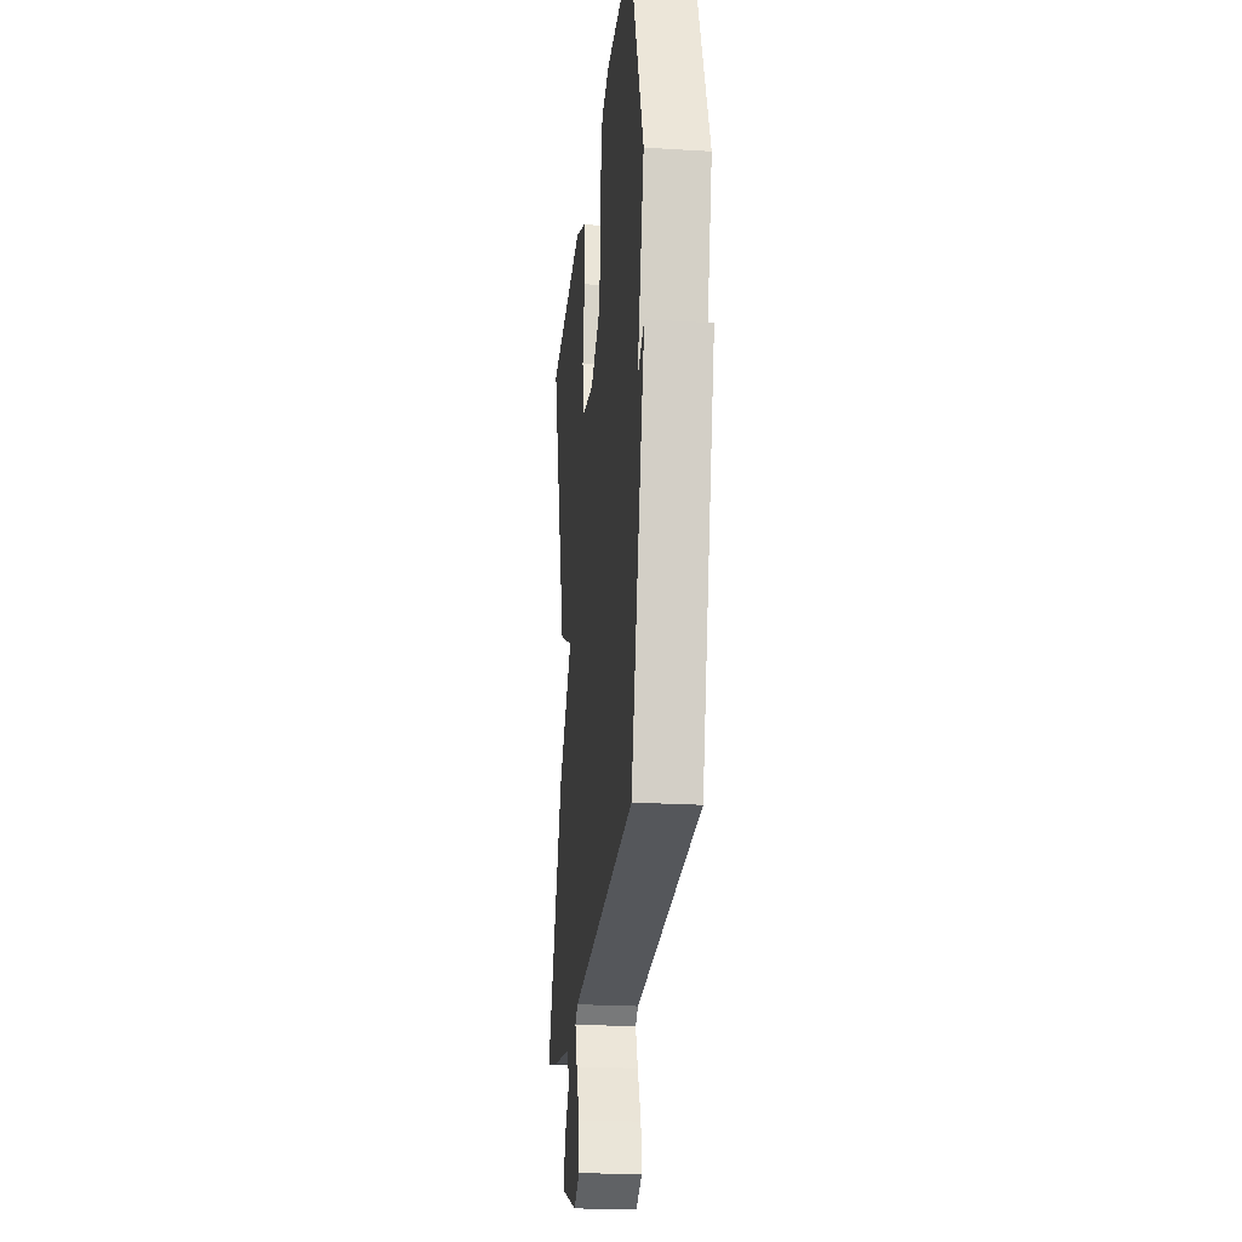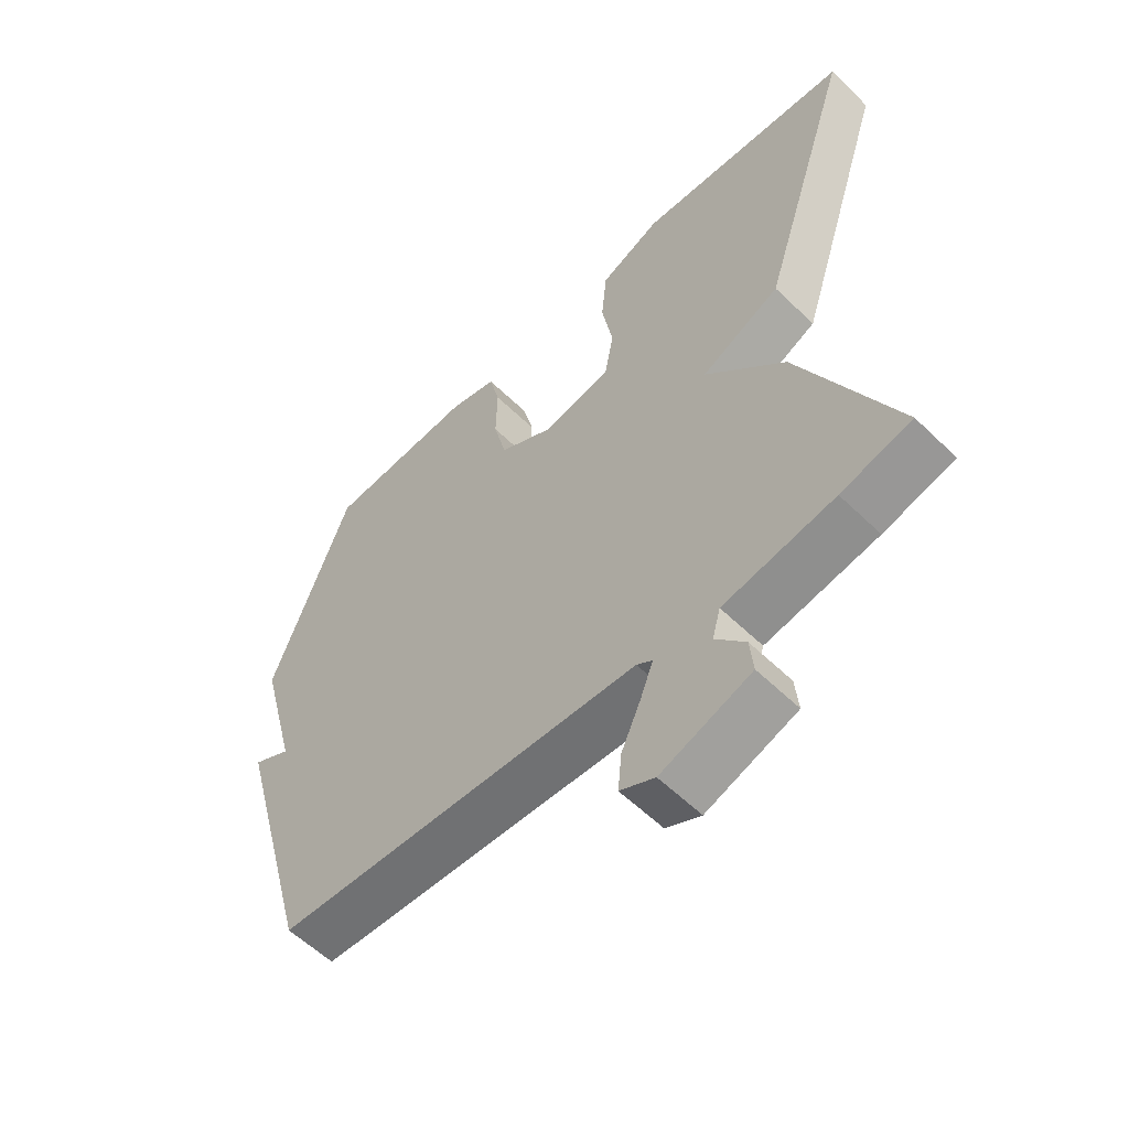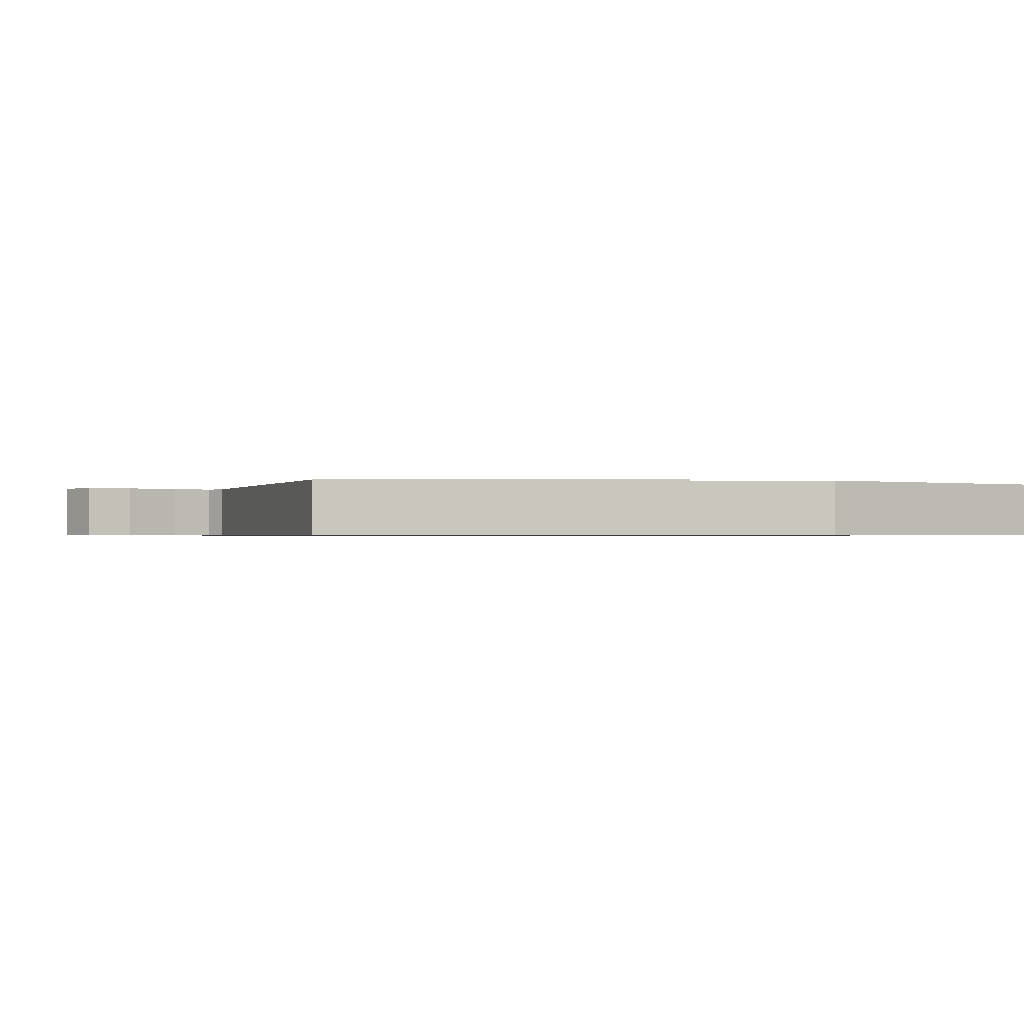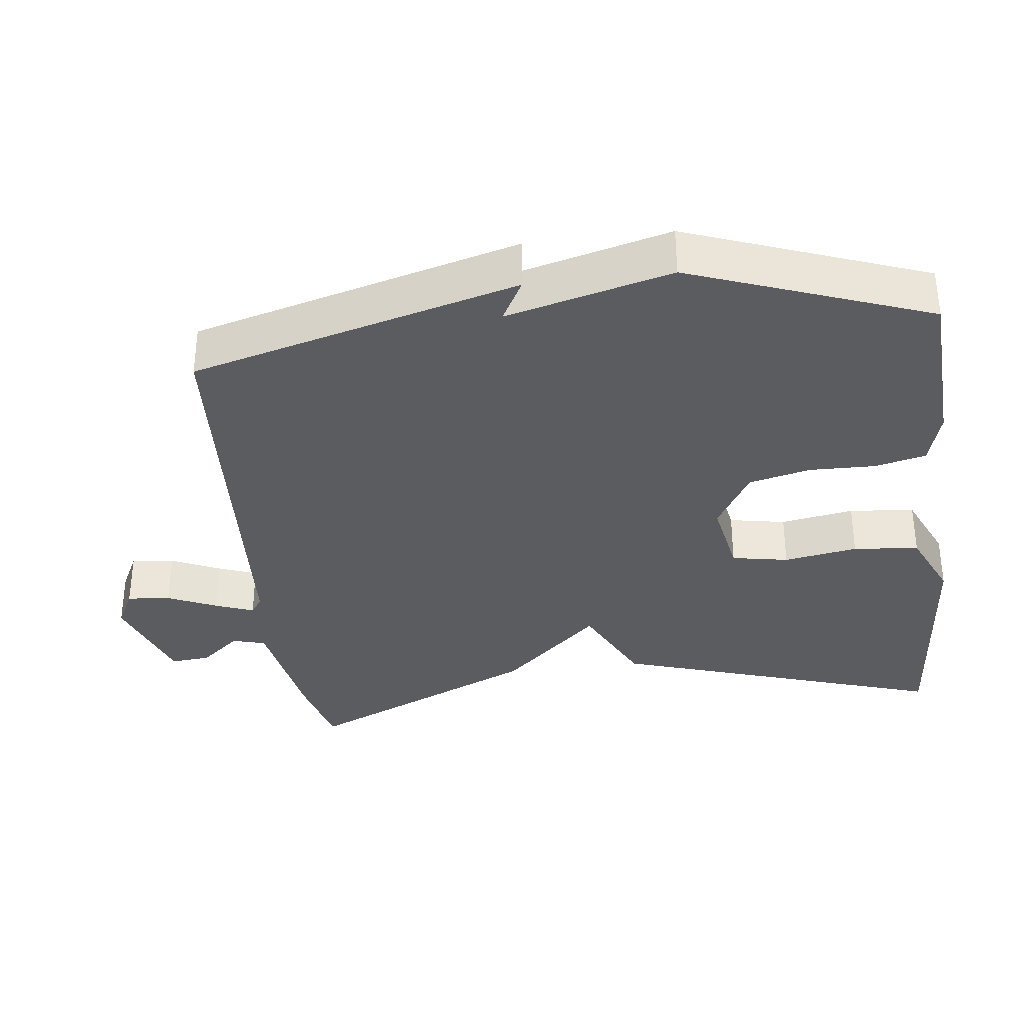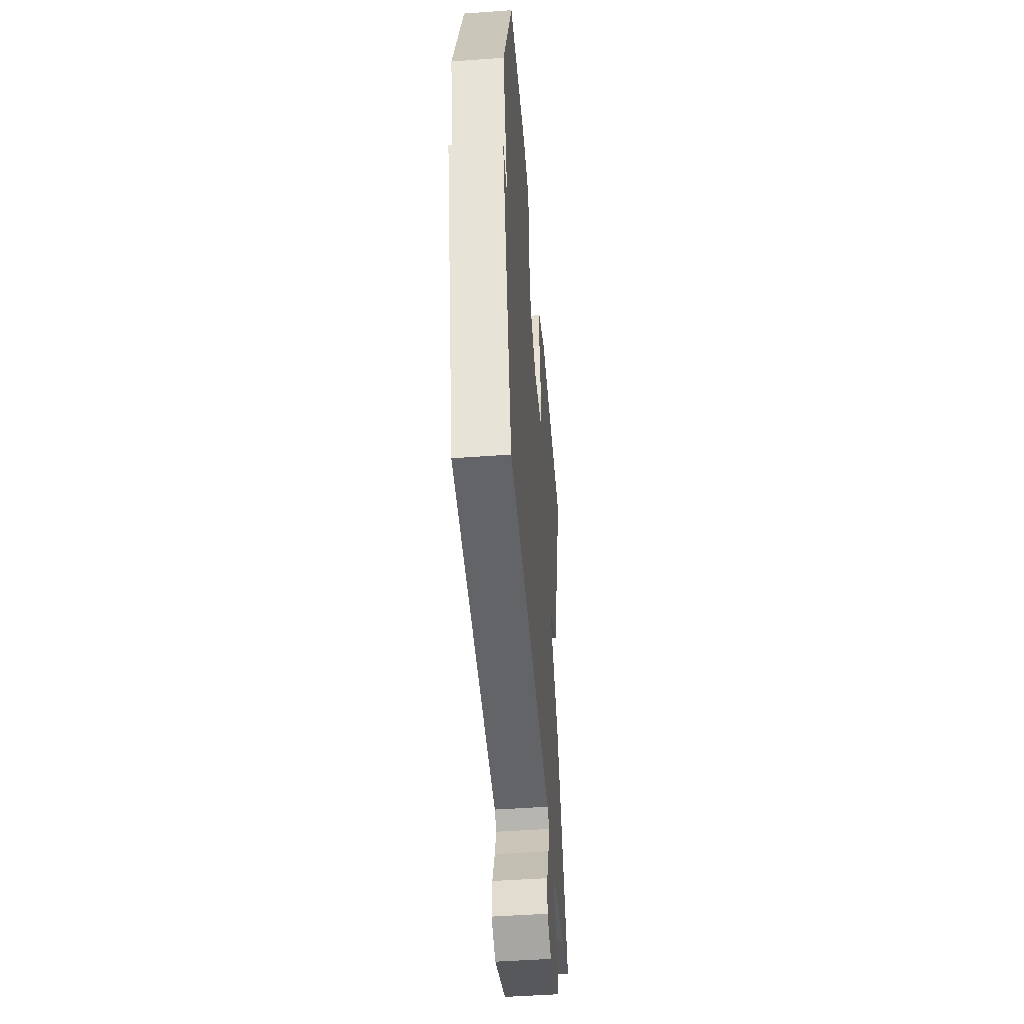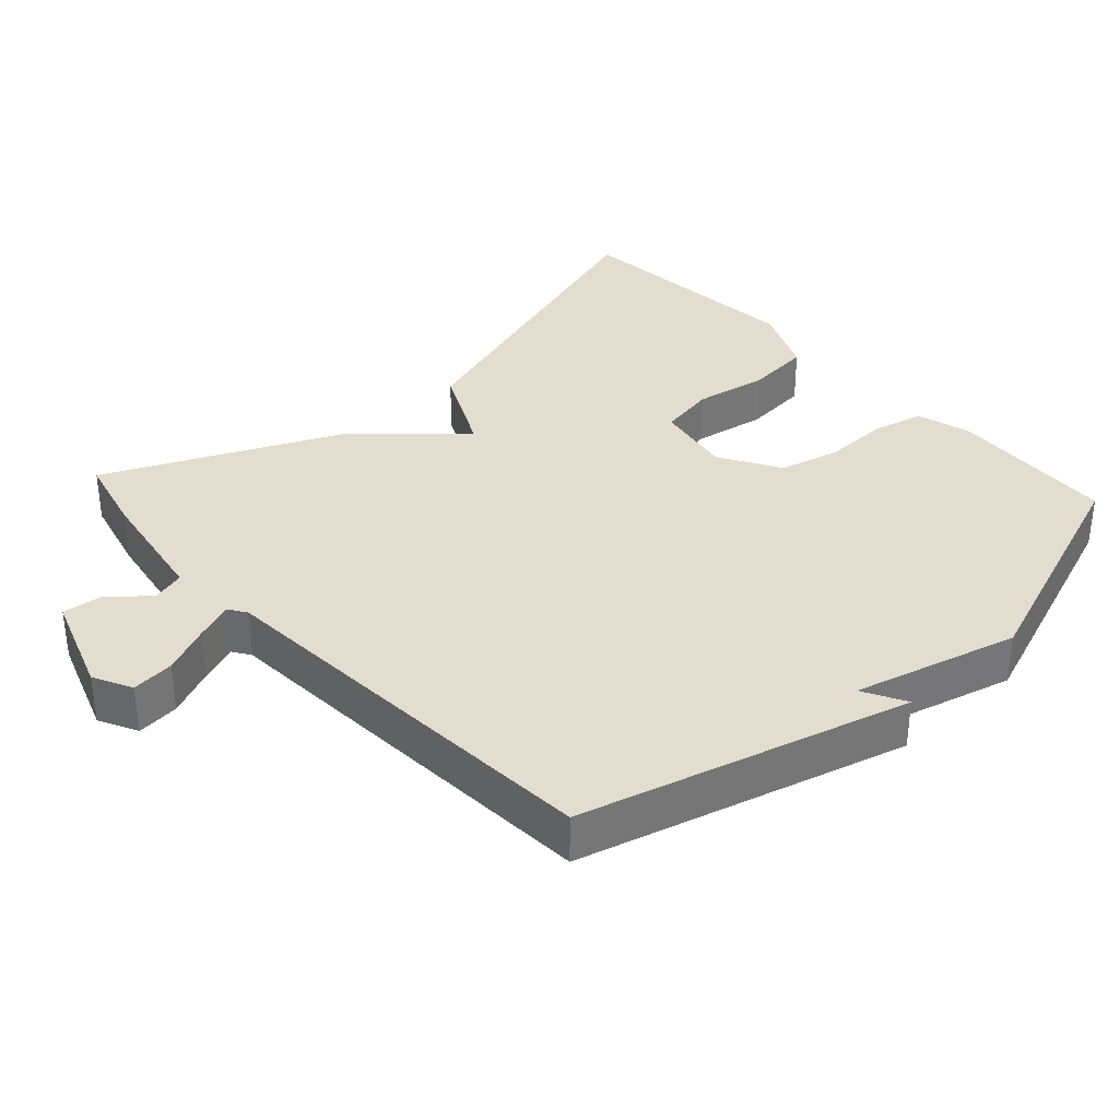
<metadata>
{"format":"obj","ext":"obj","renderer":"f3d","projection":"perspective","resolution":1024,"background":"white","views":[{"elev":-23.4,"azim":-95.9,"up":"+Z"},{"elev":-58.0,"azim":45.0,"up":"+Z"},{"elev":-0.7,"azim":-105.1,"up":"+Y"},{"elev":-34.4,"azim":-83.0,"up":"+Y"},{"elev":-47.6,"azim":-85.3,"up":"+Z"},{"elev":34.9,"azim":-132.3,"up":"+Y"}]}
</metadata>
<code>
v 0.5 0.07 -0.5
v 0.388 0.07 -0.528
v 0.211 0.07 -0.558
v 0.198 0.07 -0.605
v 0.245 0.07 -0.661
v 0.25 0.07 -0.717
v 0.107 0.07 -0.767
v 0.052 0.07 -0.739
v 0.058 0.07 -0.678
v 0.089 0.07 -0.609
v 0.11 0.07 -0.554
v 0.085 0.07 -0.537
v -0.5 0.07 -0.5
v -0.626 0.07 -0.037
v -0.565 0.07 -0.07
v -0.626 0.07 0.163
v -0.5 0.07 0.5
v -0.26 0.07 0.513
v -0.183 0.07 0.491
v -0.166 0.07 0.419
v -0.168 0.07 0.326
v -0.147 0.07 0.239
v -0.06 0.07 0.188
v 0.051 0.07 0.208
v 0.066 0.07 0.288
v 0.048 0.07 0.392
v 0.057 0.07 0.485
v 0.156 0.07 0.529
v 0.5 0.07 0.5
v 0.349 0.07 0.033
v 0.222 0.07 -0.029
v 0.349 0.07 -0.167
v 0.5 0 -0.5
v 0.388 0 -0.528
v 0.211 0 -0.558
v 0.198 0 -0.605
v 0.245 0 -0.661
v 0.25 0 -0.717
v 0.107 0 -0.767
v 0.052 0 -0.739
v 0.058 0 -0.678
v 0.089 0 -0.609
v 0.11 0 -0.554
v 0.085 0 -0.537
v -0.5 0 -0.5
v -0.626 0 -0.037
v -0.565 0 -0.07
v -0.626 0 0.163
v -0.5 0 0.5
v -0.26 0 0.513
v -0.183 0 0.491
v -0.166 0 0.419
v -0.168 0 0.326
v -0.147 0 0.239
v -0.06 0 0.188
v 0.051 0 0.208
v 0.066 0 0.288
v 0.048 0 0.392
v 0.057 0 0.485
v 0.156 0 0.529
v 0.5 0 0.5
v 0.349 0 0.033
v 0.222 0 -0.029
v 0.349 0 -0.167
f 1 2 3
f 32 1 3
f 31 32 3
f 29 30 31
f 28 29 31
f 27 28 31
f 26 27 31
f 25 26 31
f 31 3 4
f 25 31 4
f 24 25 4
f 23 24 4
f 22 23 4
f 19 20 21
f 18 19 21
f 17 18 21
f 16 17 21
f 15 16 21
f 15 21 22
f 12 13 14 15
f 15 22 4
f 12 15 4
f 11 12 4
f 8 9 10
f 7 8 10
f 6 7 10
f 5 6 10
f 4 5 10
f 4 10 11
f 35 34 33
f 35 33 64
f 35 64 63
f 63 62 61
f 63 61 60
f 63 60 59
f 63 59 58
f 63 58 57
f 36 35 63
f 36 63 57
f 36 57 56
f 36 56 55
f 36 55 54
f 53 52 51
f 53 51 50
f 53 50 49
f 53 49 48
f 53 48 47
f 54 53 47
f 47 46 45 44
f 36 54 47
f 36 47 44
f 36 44 43
f 42 41 40
f 42 40 39
f 42 39 38
f 42 38 37
f 42 37 36
f 43 42 36
f 1 33 34 2
f 2 34 35 3
f 3 35 36 4
f 4 36 37 5
f 5 37 38 6
f 6 38 39 7
f 7 39 40 8
f 8 40 41 9
f 9 41 42 10
f 10 42 43 11
f 11 43 44 12
f 12 44 45 13
f 13 45 46 14
f 14 46 47 15
f 15 47 48 16
f 16 48 49 17
f 17 49 50 18
f 18 50 51 19
f 19 51 52 20
f 20 52 53 21
f 21 53 54 22
f 22 54 55 23
f 23 55 56 24
f 24 56 57 25
f 25 57 58 26
f 26 58 59 27
f 27 59 60 28
f 28 60 61 29
f 29 61 62 30
f 30 62 63 31
f 31 63 64 32
f 32 64 33 1

</code>
